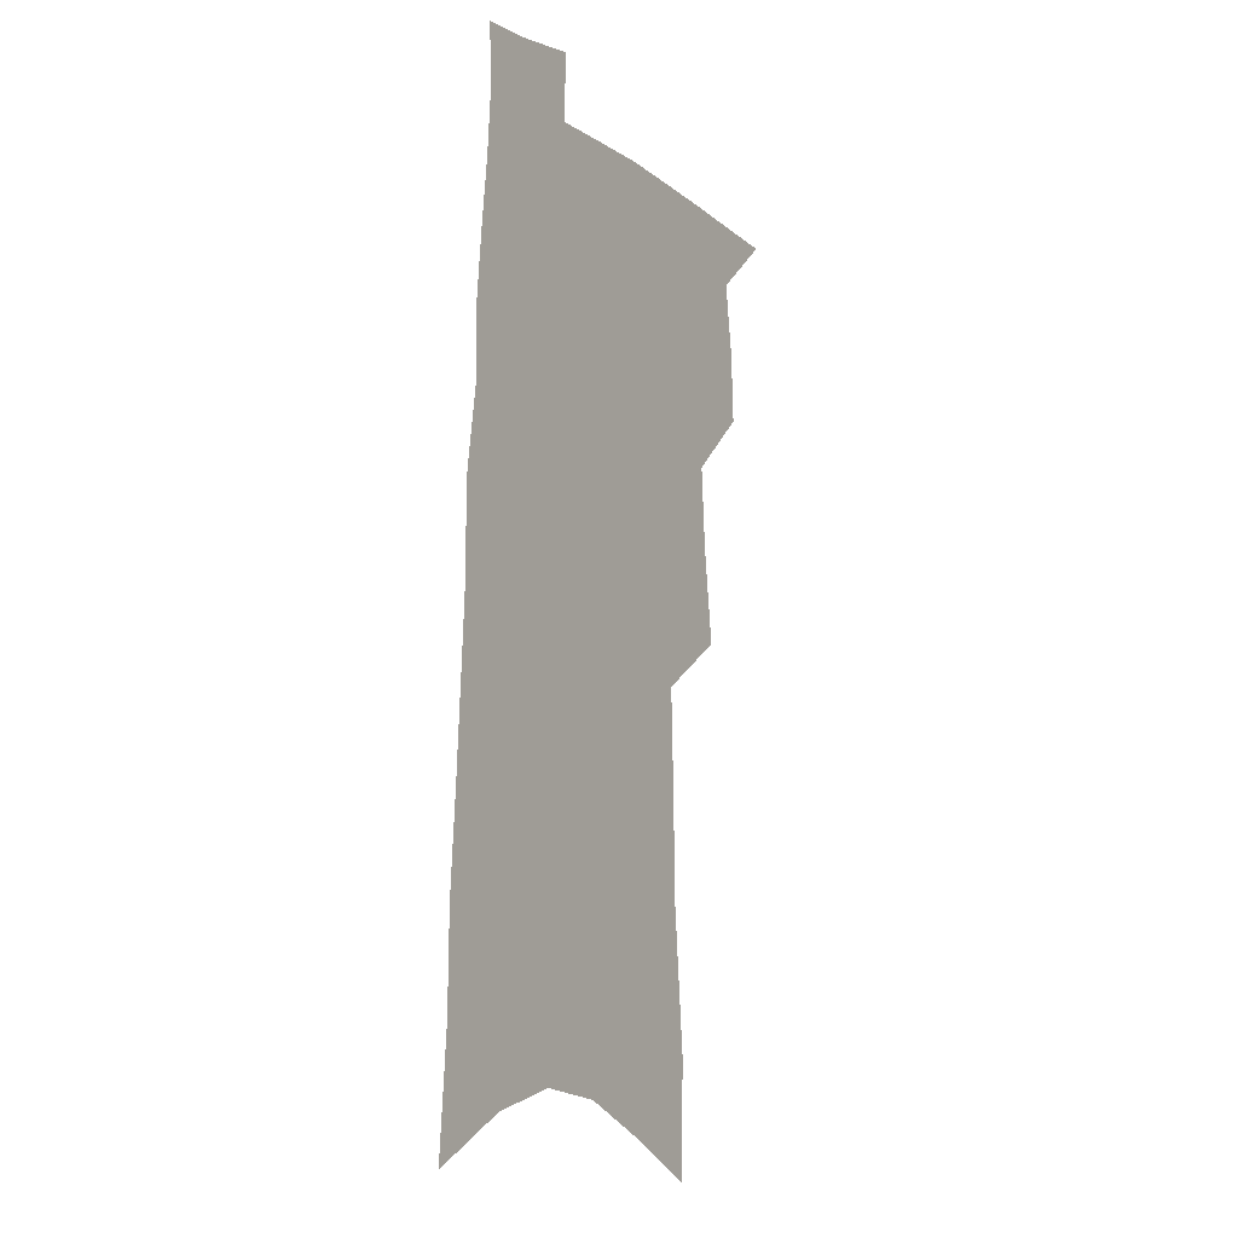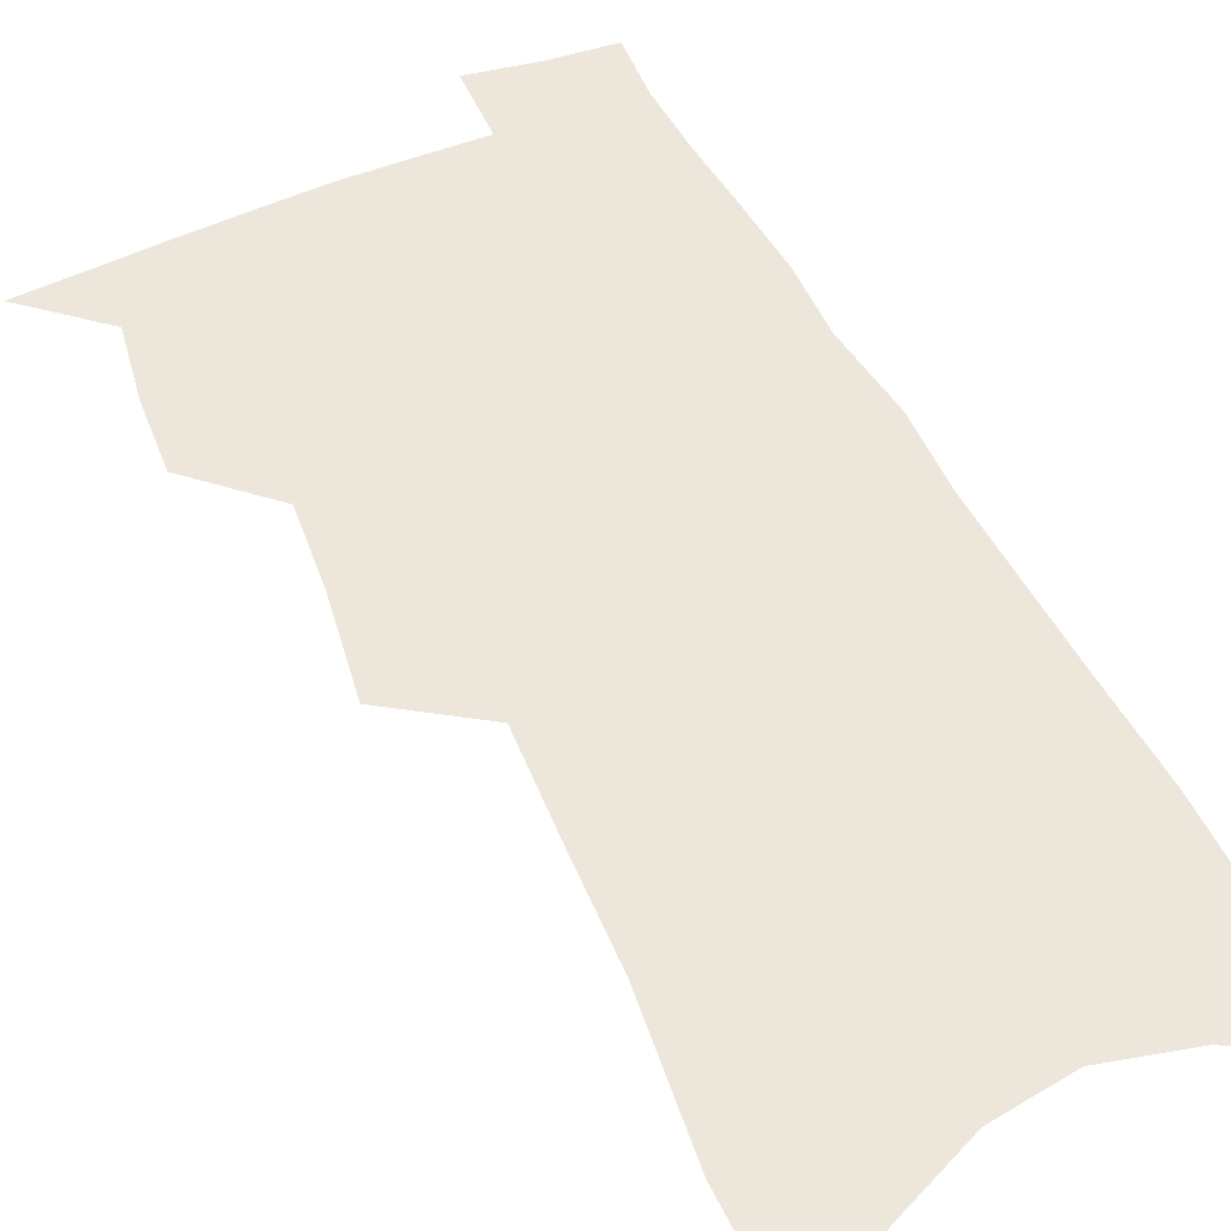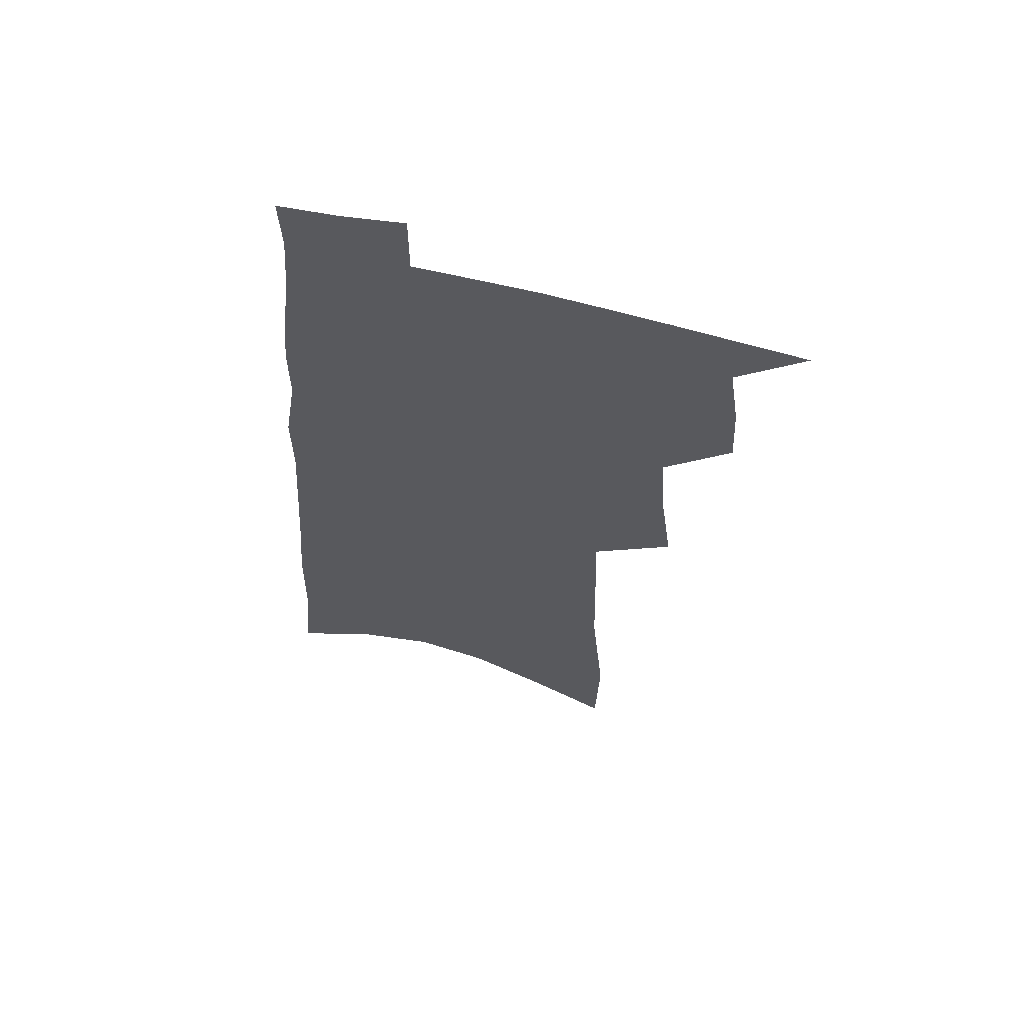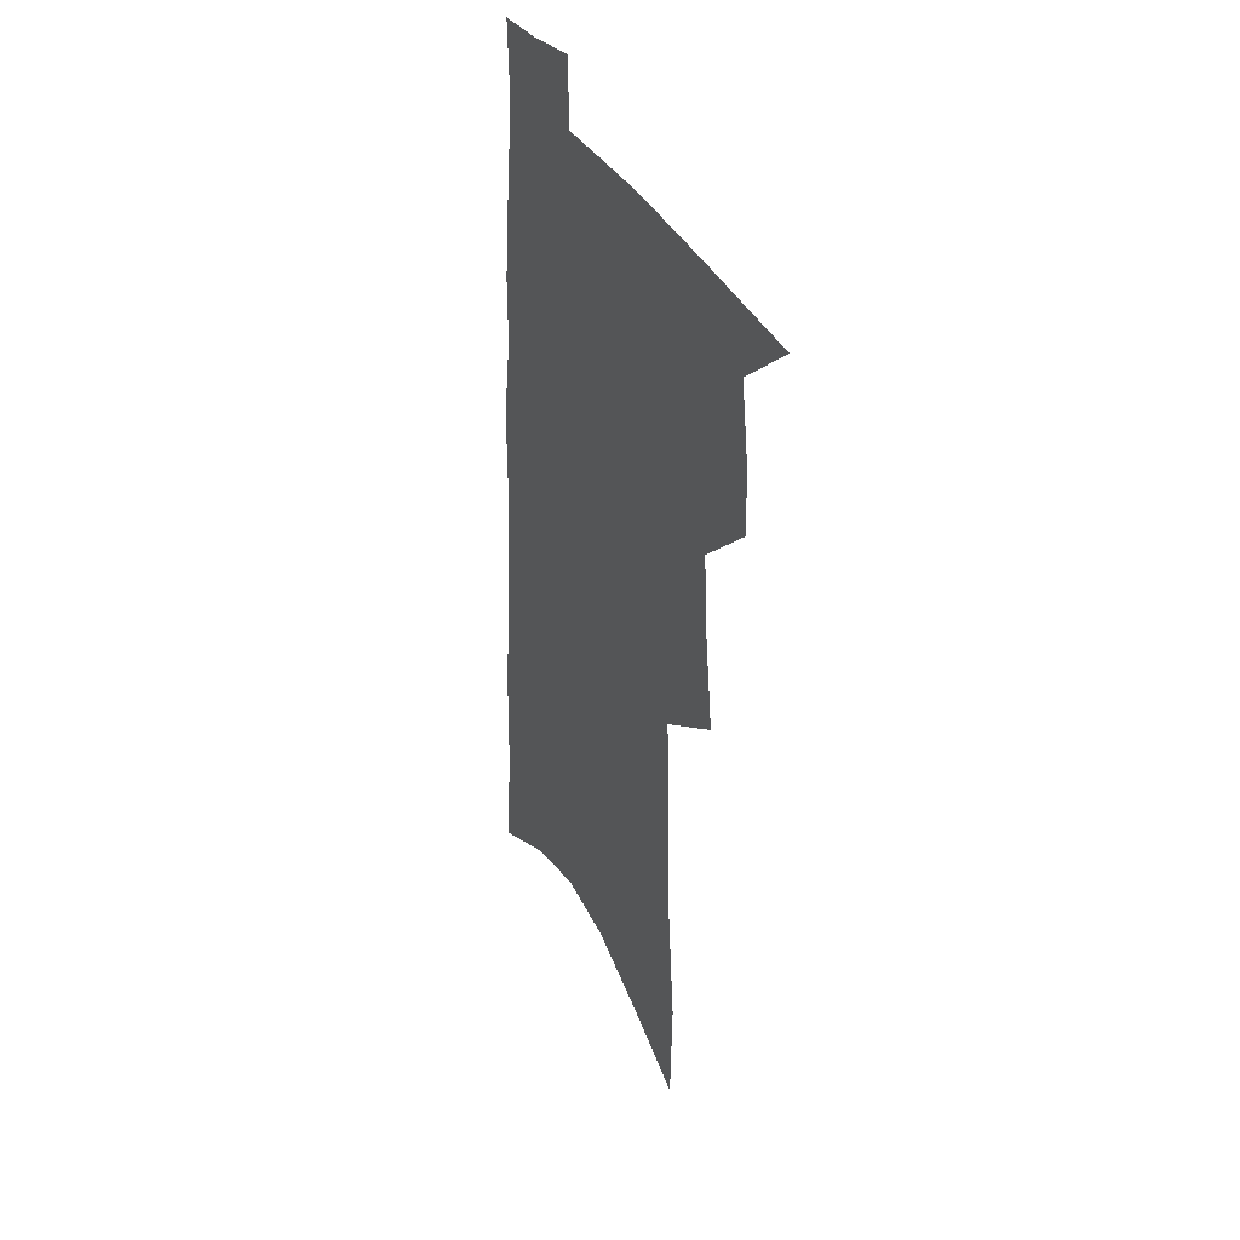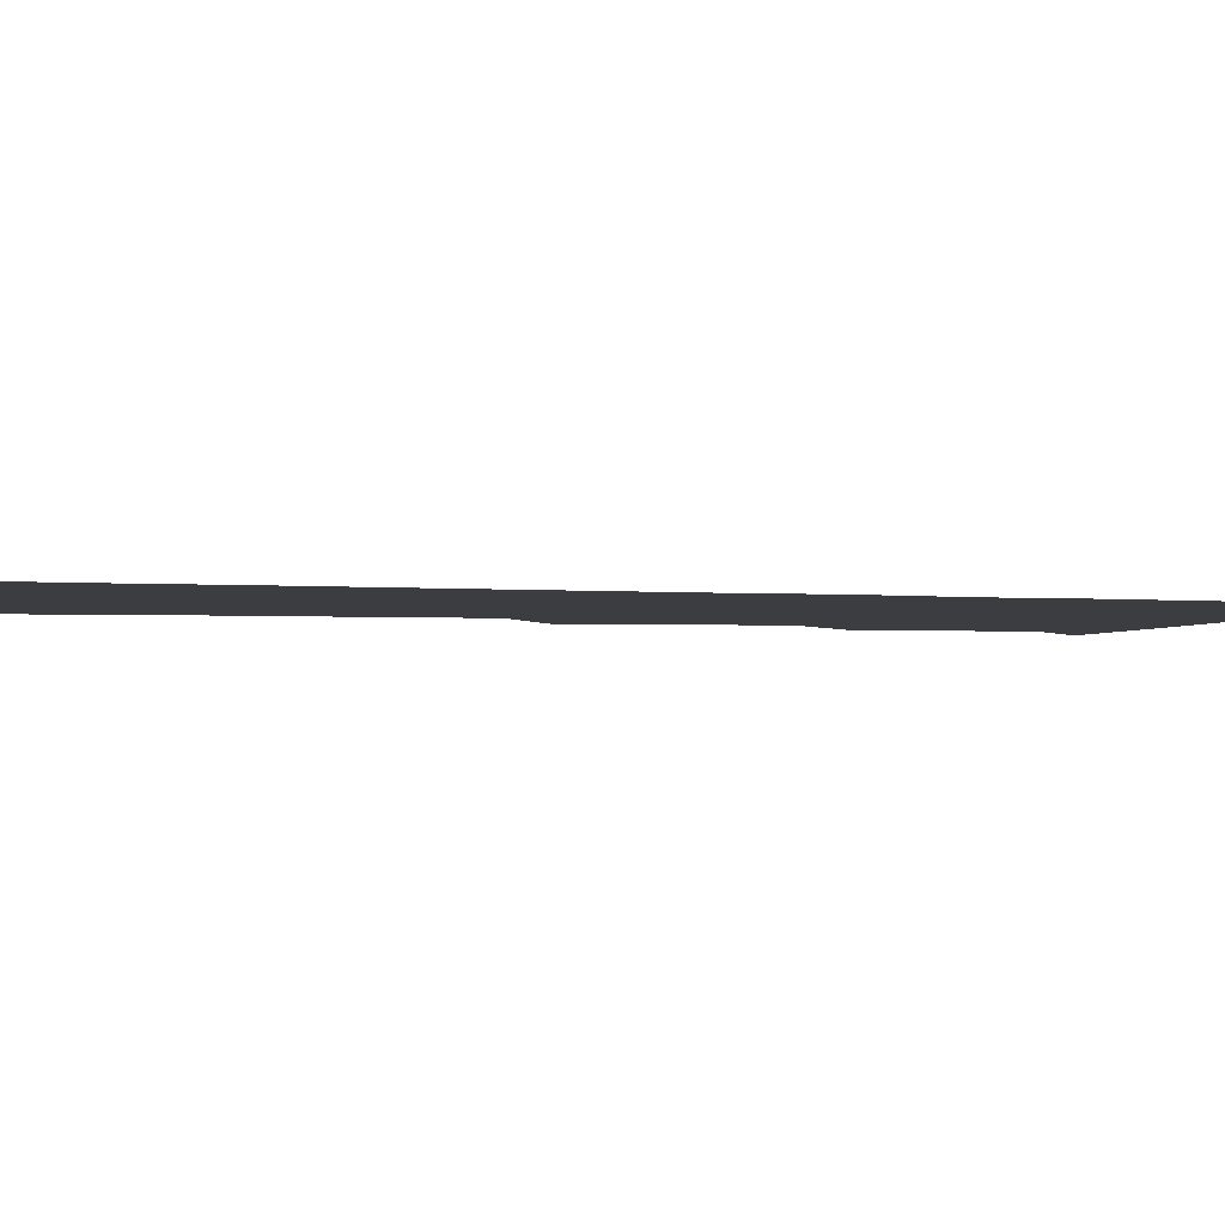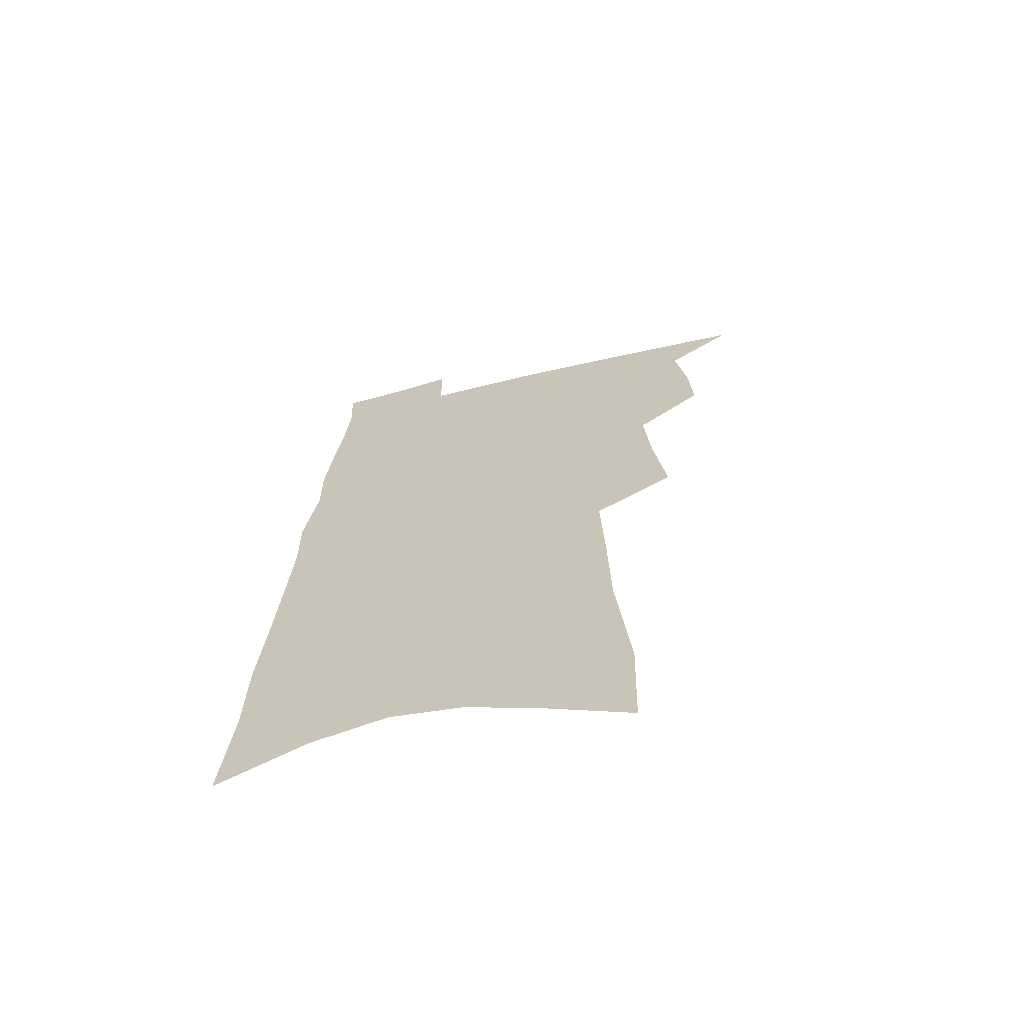
<metadata>
{"format":"obj","ext":"obj","renderer":"f3d","projection":"perspective","resolution":1024,"background":"white","views":[{"elev":-8.7,"azim":120.7,"up":"+Y"},{"elev":51.5,"azim":-23.4,"up":"+Z"},{"elev":62.5,"azim":-166.2,"up":"+Y"},{"elev":36.3,"azim":-116.3,"up":"+Y"},{"elev":-2.7,"azim":76.6,"up":"+Z"},{"elev":-67.0,"azim":-166.1,"up":"+Y"}]}
</metadata>
<code>
v 511.9 489.3 0
v 531.9 416.9 0
v 533.1 442.3 0
v 536.9 468.3 0
v 537 491.4 0
v 550.2 330.1 0
v 554.7 364.9 0
v 556.8 394.5 0
v 558.8 421.7 0
v 562.5 448.5 0
v 562.2 471.1 0
v 560.4 493.4 0
v 574 139.9 0
v 572.8 181.8 0
v 577.8 235.1 0
v 578.7 274.6 0
v 580 311.1 0
v 582.2 345.1 0
v 582.7 373.5 0
v 583.8 401.2 0
v 585.7 427.7 0
v 586.1 450.9 0
v 585 472.8 0
v 583.4 495 0
v 603.5 156 0
v 607.4 213.9 0
v 605.2 245.9 0
v 605.9 285.2 0
v 606.2 319 0
v 606.6 349.5 0
v 606.6 377 0
v 607.2 403.7 0
v 608.3 429.8 0
v 608.4 452.4 0
v 607.7 473.9 0
v 606 496.5 0
v 632.7 169.9 0
v 632.8 219.1 0
v 631.7 255.5 0
v 630.8 290 0
v 630.3 322.2 0
v 630 351.8 0
v 630 380.9 0
v 629.9 406.2 0
v 629.9 430.2 0
v 629.9 453.2 0
v 629.8 474.5 0
v 629.2 496.5 0
v 659.9 174.6 0
v 658.2 217.6 0
v 657.3 251.9 0
v 655.2 289.4 0
v 653.9 322 0
v 653.4 350.5 0
v 652.4 379.7 0
v 652 405.5 0
v 651.7 429.6 0
v 651.4 452.8 0
v 651.6 474.6 0
v 651.9 496.4 0
v 652 521.4 0
v 688.1 168.3 0
v 685.1 211 0
v 683.4 247.5 0
v 681.4 282.9 0
v 679.4 315.9 0
v 677.6 346.7 0
v 677.1 374.2 0
v 676.9 400.3 0
v 675.2 426.5 0
v 674.1 450.8 0
v 673.8 473.8 0
v 673.9 496.1 0
v 675.9 517.8 0
v 720.2 152.8 0
v 716.5 196.1 0
v 715.9 231.5 0
v 713.1 268.2 0
v 710.9 302 0
v 708.9 333.8 0
v 709.2 361.9 0
v 704.4 393.4 0
v 704.5 418.8 0
v 701.9 445.1 0
v 699 470.6 0
v 697.2 494.5 0
v 698.1 516.2 0
f 4 5 1
f 8 9 2
f 2 9 3
f 9 10 3
f 3 10 4
f 10 11 4
f 4 11 5
f 11 12 5
f 17 18 6
f 6 18 7
f 18 19 7
f 7 19 8
f 19 20 8
f 8 20 9
f 20 21 9
f 9 21 10
f 21 22 10
f 10 22 11
f 22 23 11
f 11 23 12
f 23 24 12
f 13 25 14
f 25 26 14
f 14 26 15
f 26 27 15
f 15 27 16
f 27 28 16
f 16 28 17
f 28 29 17
f 17 29 18
f 29 30 18
f 18 30 19
f 30 31 19
f 19 31 20
f 31 32 20
f 20 32 21
f 32 33 21
f 21 33 22
f 33 34 22
f 22 34 23
f 34 35 23
f 23 35 24
f 35 36 24
f 25 37 26
f 37 38 26
f 26 38 27
f 38 39 27
f 27 39 28
f 39 40 28
f 28 40 29
f 40 41 29
f 29 41 30
f 41 42 30
f 30 42 31
f 42 43 31
f 31 43 32
f 43 44 32
f 32 44 33
f 44 45 33
f 33 45 34
f 45 46 34
f 34 46 35
f 46 47 35
f 35 47 36
f 47 48 36
f 37 49 38
f 49 50 38
f 38 50 39
f 50 51 39
f 39 51 40
f 51 52 40
f 40 52 41
f 52 53 41
f 41 53 42
f 53 54 42
f 42 54 43
f 54 55 43
f 43 55 44
f 55 56 44
f 44 56 45
f 56 57 45
f 45 57 46
f 57 58 46
f 46 58 47
f 58 59 47
f 47 59 48
f 59 60 48
f 49 62 50
f 62 63 50
f 50 63 51
f 63 64 51
f 51 64 52
f 64 65 52
f 52 65 53
f 65 66 53
f 53 66 54
f 66 67 54
f 54 67 55
f 67 68 55
f 55 68 56
f 68 69 56
f 56 69 57
f 69 70 57
f 57 70 58
f 70 71 58
f 58 71 59
f 71 72 59
f 59 72 60
f 72 73 60
f 60 73 61
f 73 74 61
f 62 75 63
f 75 76 63
f 63 76 64
f 76 77 64
f 64 77 65
f 77 78 65
f 65 78 66
f 78 79 66
f 66 79 67
f 79 80 67
f 67 80 68
f 80 81 68
f 68 81 69
f 81 82 69
f 69 82 70
f 82 83 70
f 70 83 71
f 83 84 71
f 71 84 72
f 84 85 72
f 72 85 73
f 85 86 73
f 73 86 74
f 86 87 74

</code>
